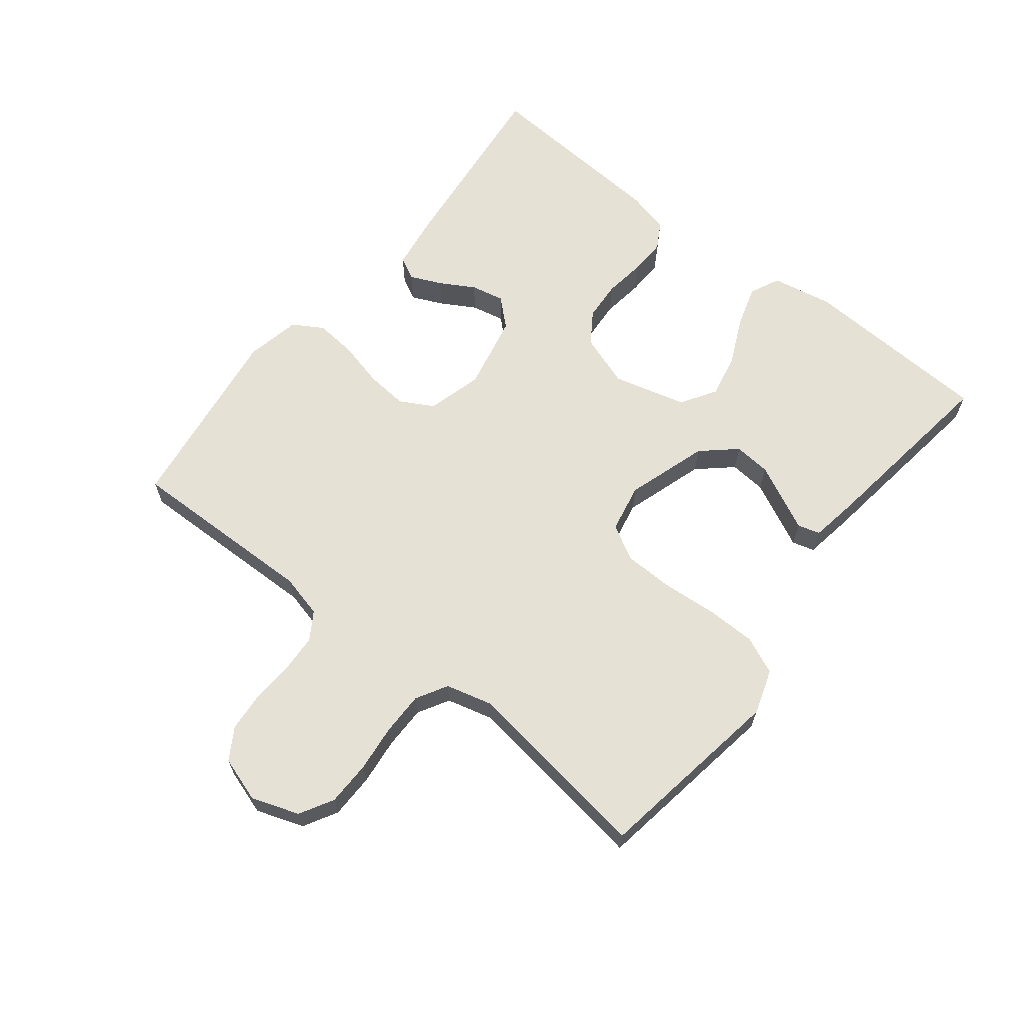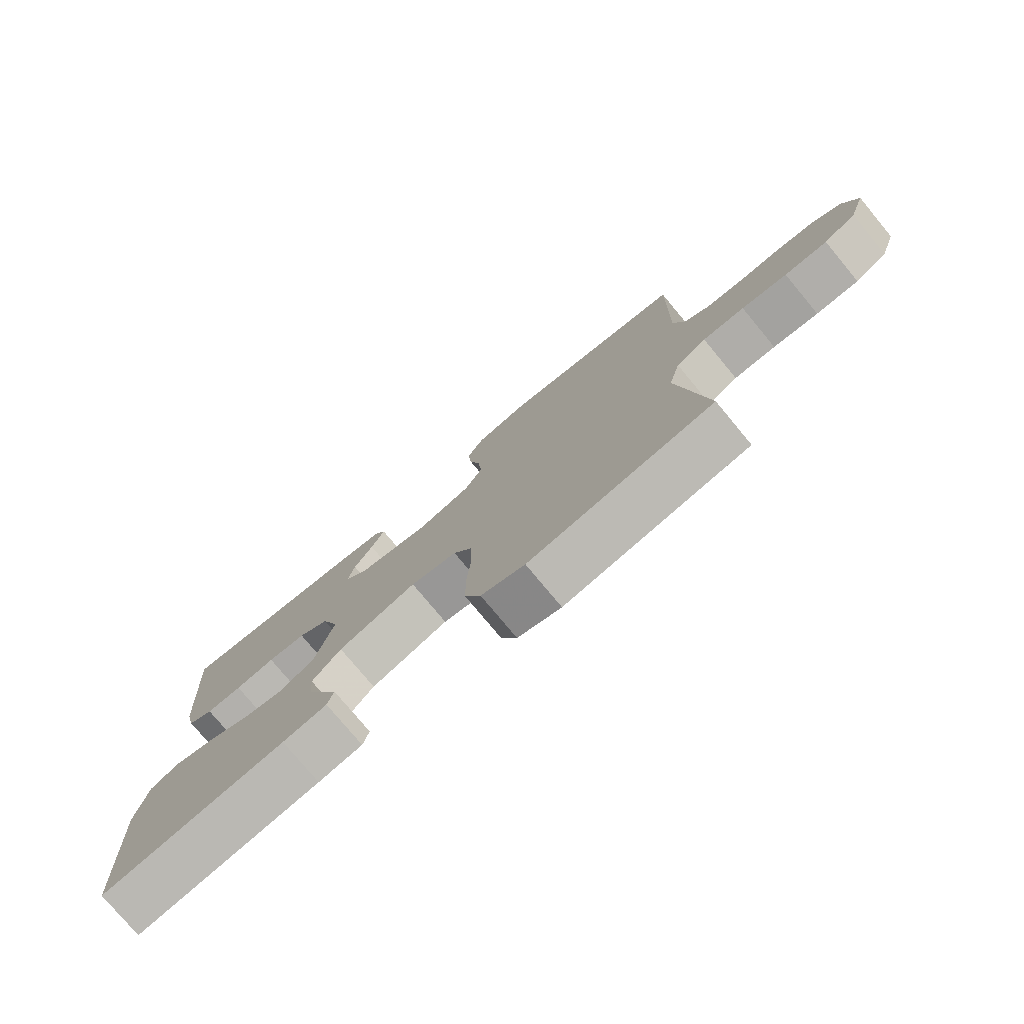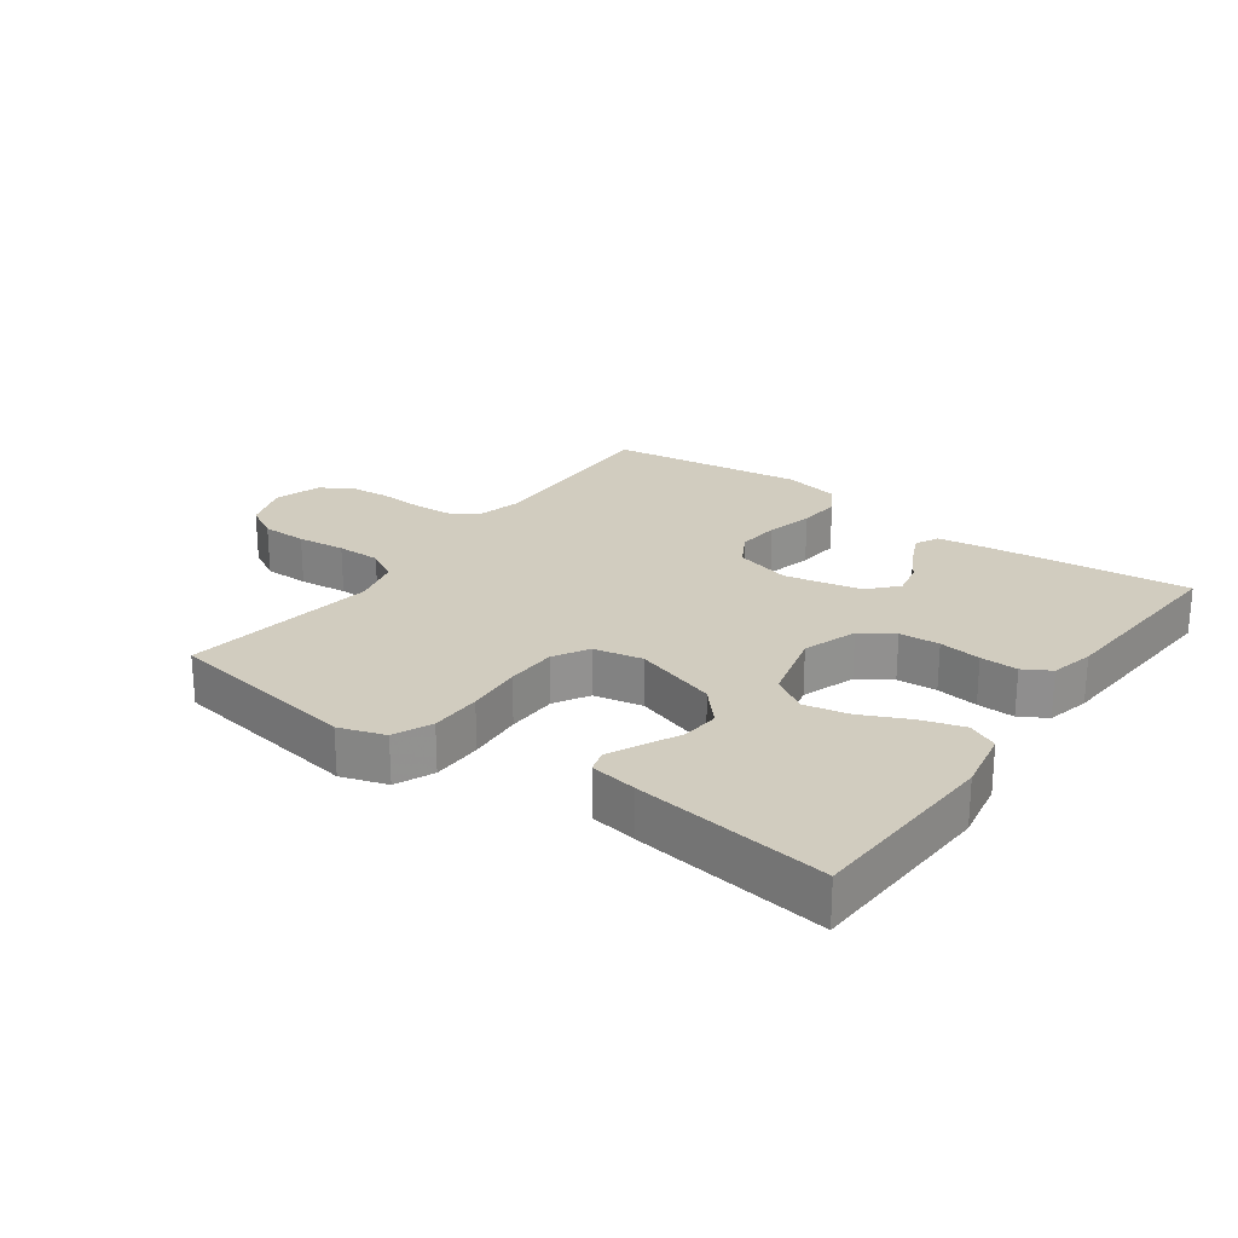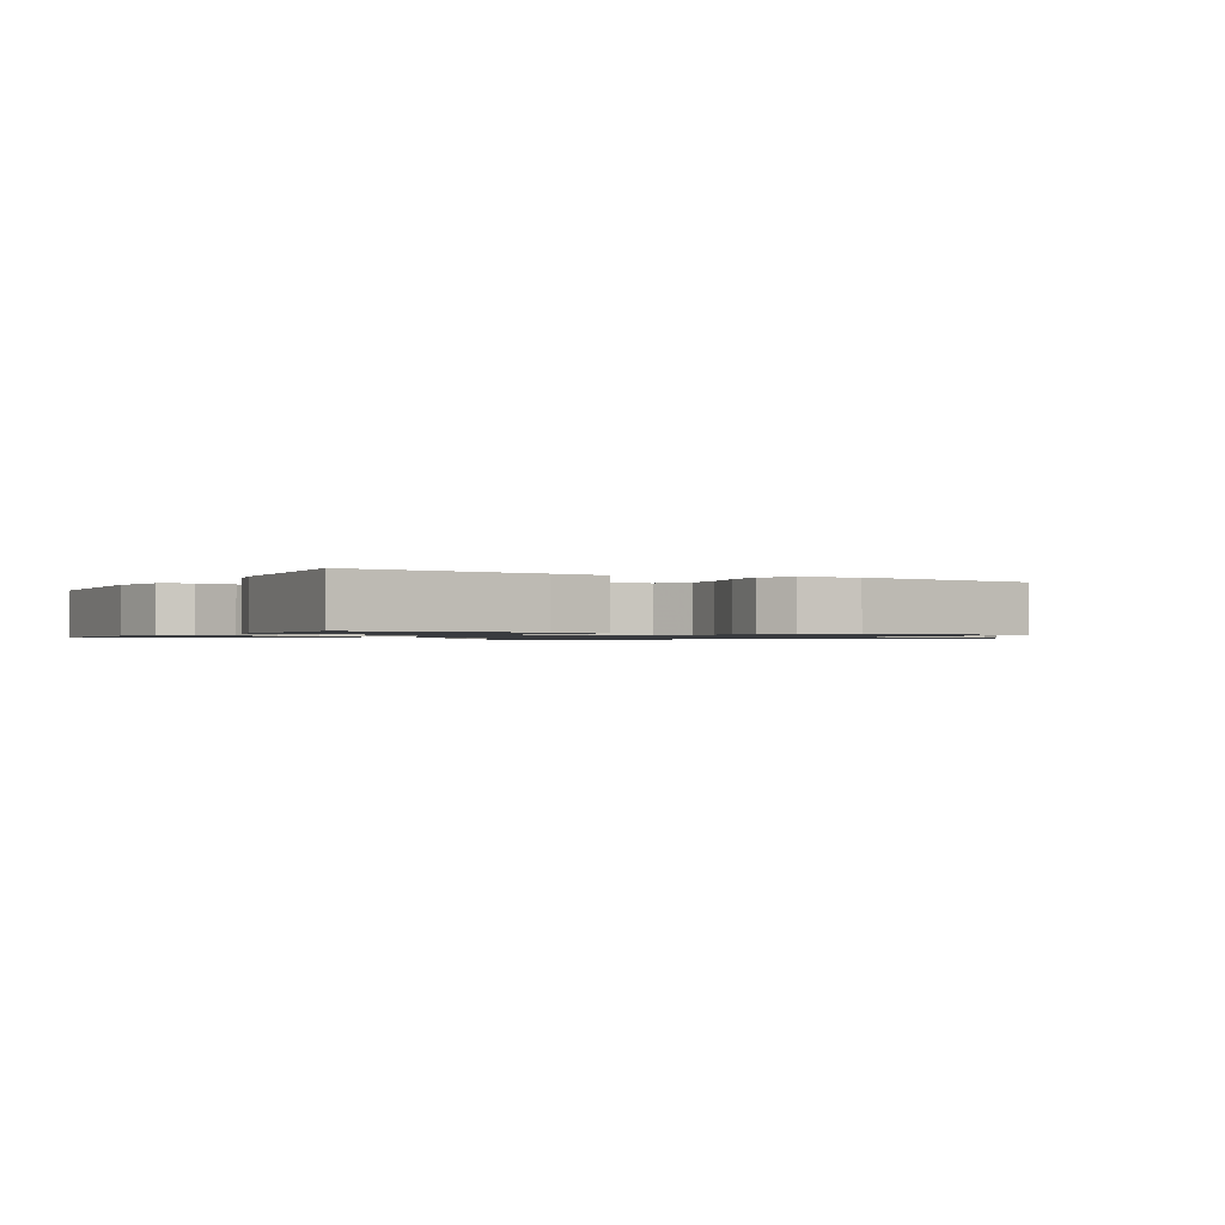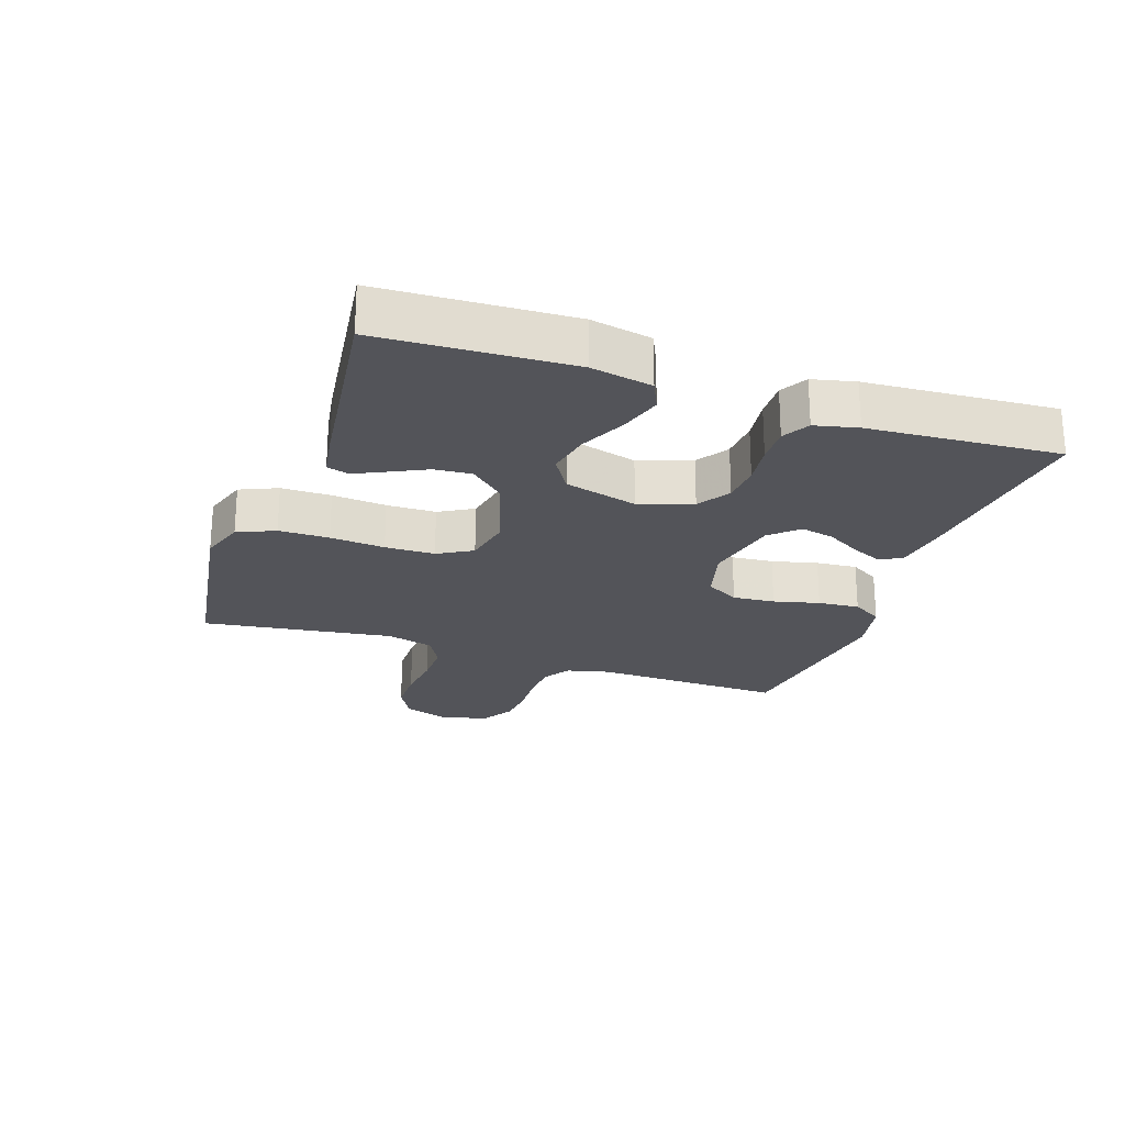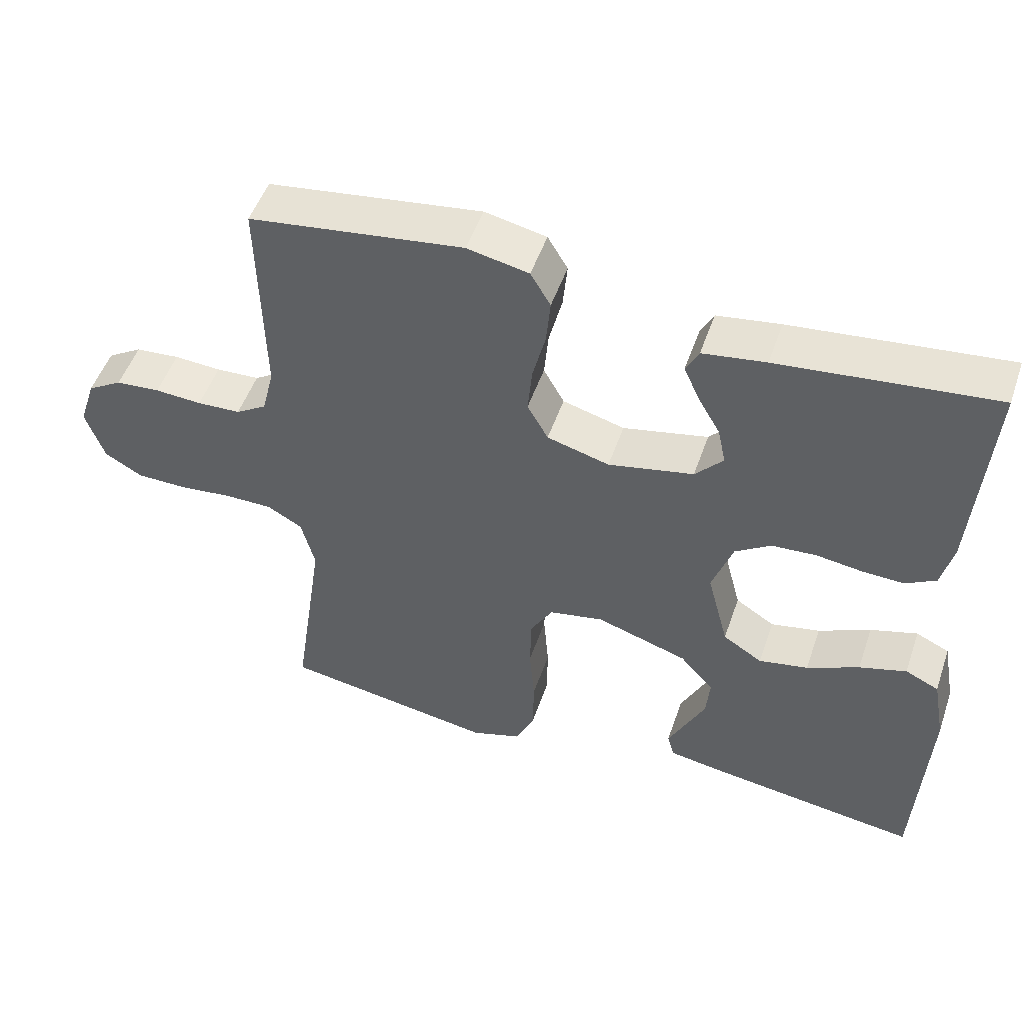
<metadata>
{"format":"obj","ext":"obj","renderer":"f3d","projection":"perspective","resolution":1024,"background":"white","views":[{"elev":64.7,"azim":128.2,"up":"+Y"},{"elev":-77.2,"azim":39.7,"up":"+Z"},{"elev":24.0,"azim":-144.3,"up":"+Y"},{"elev":-1.1,"azim":-29.4,"up":"+Y"},{"elev":-23.7,"azim":-109.2,"up":"+Y"},{"elev":50.6,"azim":-161.2,"up":"+Z"}]}
</metadata>
<code>
v 0.5 0.07 -0.5
v 0.2 0.07 -0.548
v 0.129 0.07 -0.525
v 0.103 0.07 -0.466
v 0.102 0.07 -0.387
v 0.109 0.07 -0.301
v 0.107 0.07 -0.223
v 0.076 0.07 -0.169
v 0 0.07 -0.154
v -0.128 0.07 -0.195
v -0.175 0.07 -0.248
v -0.17 0.07 -0.306
v -0.142 0.07 -0.363
v -0.118 0.07 -0.412
v -0.128 0.07 -0.447
v -0.2 0.07 -0.459
v -0.5 0.07 -0.5
v -0.515 0.07 -0.2
v -0.497 0.07 -0.104
v -0.45 0.07 -0.082
v -0.384 0.07 -0.102
v -0.311 0.07 -0.136
v -0.242 0.07 -0.15
v -0.187 0.07 -0.115
v -0.157 0.07 0
v -0.186 0.07 0.083
v -0.236 0.07 0.116
v -0.298 0.07 0.12
v -0.363 0.07 0.111
v -0.421 0.07 0.109
v -0.463 0.07 0.133
v -0.479 0.07 0.2
v -0.5 0.07 0.5
v -0.2 0.07 0.468
v -0.112 0.07 0.455
v -0.094 0.07 0.42
v -0.116 0.07 0.371
v -0.147 0.07 0.317
v -0.158 0.07 0.265
v -0.119 0.07 0.222
v 0 0.07 0.197
v 0.087 0.07 0.221
v 0.116 0.07 0.273
v 0.11 0.07 0.339
v 0.092 0.07 0.411
v 0.086 0.07 0.476
v 0.114 0.07 0.523
v 0.2 0.07 0.541
v 0.5 0.07 0.5
v 0.494 0.07 0.2
v 0.511 0.07 0.132
v 0.554 0.07 0.105
v 0.615 0.07 0.102
v 0.681 0.07 0.106
v 0.743 0.07 0.101
v 0.792 0.07 0.071
v 0.815 0.07 0
v 0.789 0.07 -0.075
v 0.736 0.07 -0.105
v 0.666 0.07 -0.106
v 0.592 0.07 -0.098
v 0.524 0.07 -0.098
v 0.475 0.07 -0.126
v 0.456 0.07 -0.2
v 0.5 0 -0.5
v 0.2 0 -0.548
v 0.129 0 -0.525
v 0.103 0 -0.466
v 0.102 0 -0.387
v 0.109 0 -0.301
v 0.107 0 -0.223
v 0.076 0 -0.169
v 0 0 -0.154
v -0.128 0 -0.195
v -0.175 0 -0.248
v -0.17 0 -0.306
v -0.142 0 -0.363
v -0.118 0 -0.412
v -0.128 0 -0.447
v -0.2 0 -0.459
v -0.5 0 -0.5
v -0.515 0 -0.2
v -0.497 0 -0.104
v -0.45 0 -0.082
v -0.384 0 -0.102
v -0.311 0 -0.136
v -0.242 0 -0.15
v -0.187 0 -0.115
v -0.157 0 0
v -0.186 0 0.083
v -0.236 0 0.116
v -0.298 0 0.12
v -0.363 0 0.111
v -0.421 0 0.109
v -0.463 0 0.133
v -0.479 0 0.2
v -0.5 0 0.5
v -0.2 0 0.468
v -0.112 0 0.455
v -0.094 0 0.42
v -0.116 0 0.371
v -0.147 0 0.317
v -0.158 0 0.265
v -0.119 0 0.222
v 0 0 0.197
v 0.087 0 0.221
v 0.116 0 0.273
v 0.11 0 0.339
v 0.092 0 0.411
v 0.086 0 0.476
v 0.114 0 0.523
v 0.2 0 0.541
v 0.5 0 0.5
v 0.494 0 0.2
v 0.511 0 0.132
v 0.554 0 0.105
v 0.615 0 0.102
v 0.681 0 0.106
v 0.743 0 0.101
v 0.792 0 0.071
v 0.815 0 0
v 0.789 0 -0.075
v 0.736 0 -0.105
v 0.666 0 -0.106
v 0.592 0 -0.098
v 0.524 0 -0.098
v 0.475 0 -0.126
v 0.456 0 -0.2
f 58 59 60 61
f 58 61 62
f 57 58 62
f 56 57 62
f 53 54 55 56
f 52 53 56 62
f 51 52 62 63
f 47 48 49 50
f 44 45 46 47
f 43 44 47 50
f 42 43 50 51
f 35 36 37 38
f 33 34 35 38
f 33 38 39
f 32 33 39 40
f 28 29 30 31
f 27 28 31 32
f 19 20 21 22
f 19 22 23
f 18 19 23
f 17 18 23
f 16 17 23 24
f 12 13 14 15
f 12 15 16
f 11 12 16 24
f 3 4 5 6
f 3 6 7
f 64 1 2 3
f 64 3 7
f 63 64 7 8
f 41 42 51 63
f 41 63 8 9
f 27 32 40 41
f 26 27 41
f 25 26 41 9
f 10 11 24 25
f 9 10 25
f 125 124 123 122
f 126 125 122
f 126 122 121
f 126 121 120
f 120 119 118 117
f 126 120 117 116
f 127 126 116 115
f 114 113 112 111
f 111 110 109 108
f 114 111 108 107
f 115 114 107 106
f 102 101 100 99
f 102 99 98 97
f 103 102 97
f 104 103 97 96
f 95 94 93 92
f 96 95 92 91
f 86 85 84 83
f 87 86 83
f 87 83 82
f 87 82 81
f 88 87 81 80
f 79 78 77 76
f 80 79 76
f 88 80 76 75
f 70 69 68 67
f 71 70 67
f 67 66 65 128
f 71 67 128
f 72 71 128 127
f 127 115 106 105
f 73 72 127 105
f 105 104 96 91
f 105 91 90
f 73 105 90 89
f 89 88 75 74
f 89 74 73
f 1 65 66 2
f 2 66 67 3
f 3 67 68 4
f 4 68 69 5
f 5 69 70 6
f 6 70 71 7
f 7 71 72 8
f 8 72 73 9
f 9 73 74 10
f 10 74 75 11
f 11 75 76 12
f 12 76 77 13
f 13 77 78 14
f 14 78 79 15
f 15 79 80 16
f 16 80 81 17
f 17 81 82 18
f 18 82 83 19
f 19 83 84 20
f 20 84 85 21
f 21 85 86 22
f 22 86 87 23
f 23 87 88 24
f 24 88 89 25
f 25 89 90 26
f 26 90 91 27
f 27 91 92 28
f 28 92 93 29
f 29 93 94 30
f 30 94 95 31
f 31 95 96 32
f 32 96 97 33
f 33 97 98 34
f 34 98 99 35
f 35 99 100 36
f 36 100 101 37
f 37 101 102 38
f 38 102 103 39
f 39 103 104 40
f 40 104 105 41
f 41 105 106 42
f 42 106 107 43
f 43 107 108 44
f 44 108 109 45
f 45 109 110 46
f 46 110 111 47
f 47 111 112 48
f 48 112 113 49
f 49 113 114 50
f 50 114 115 51
f 51 115 116 52
f 52 116 117 53
f 53 117 118 54
f 54 118 119 55
f 55 119 120 56
f 56 120 121 57
f 57 121 122 58
f 58 122 123 59
f 59 123 124 60
f 60 124 125 61
f 61 125 126 62
f 62 126 127 63
f 63 127 128 64
f 64 128 65 1

</code>
